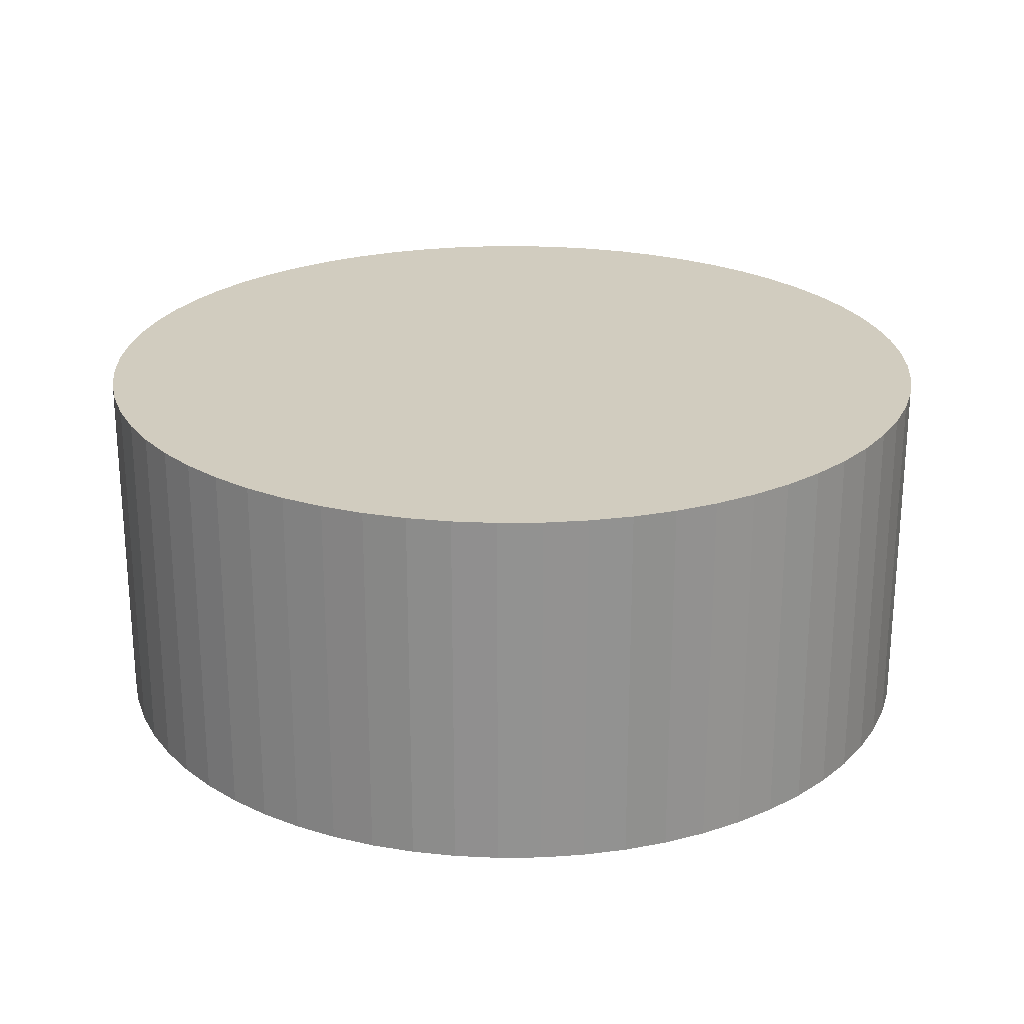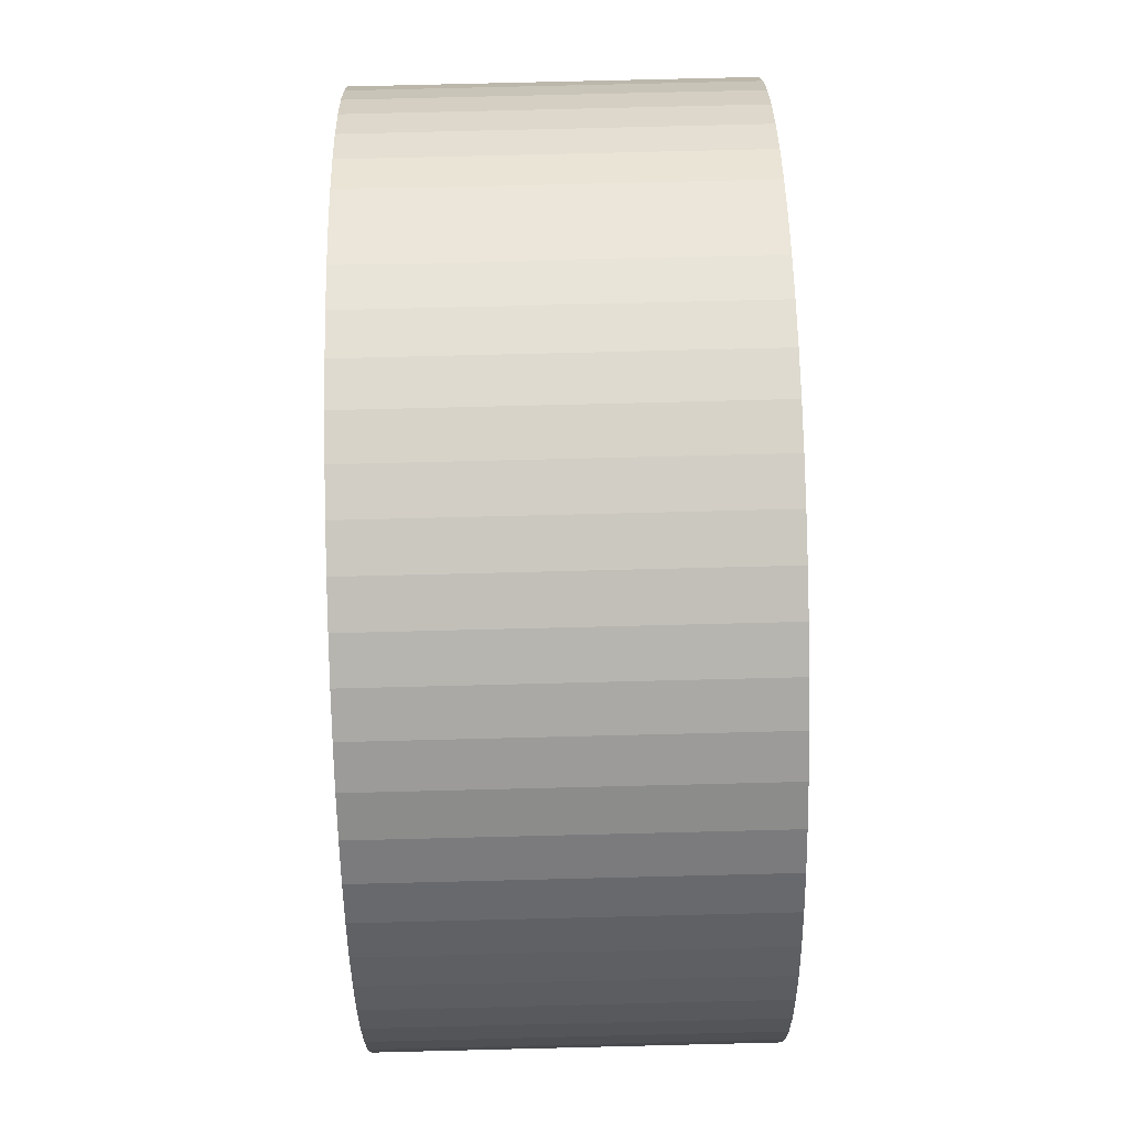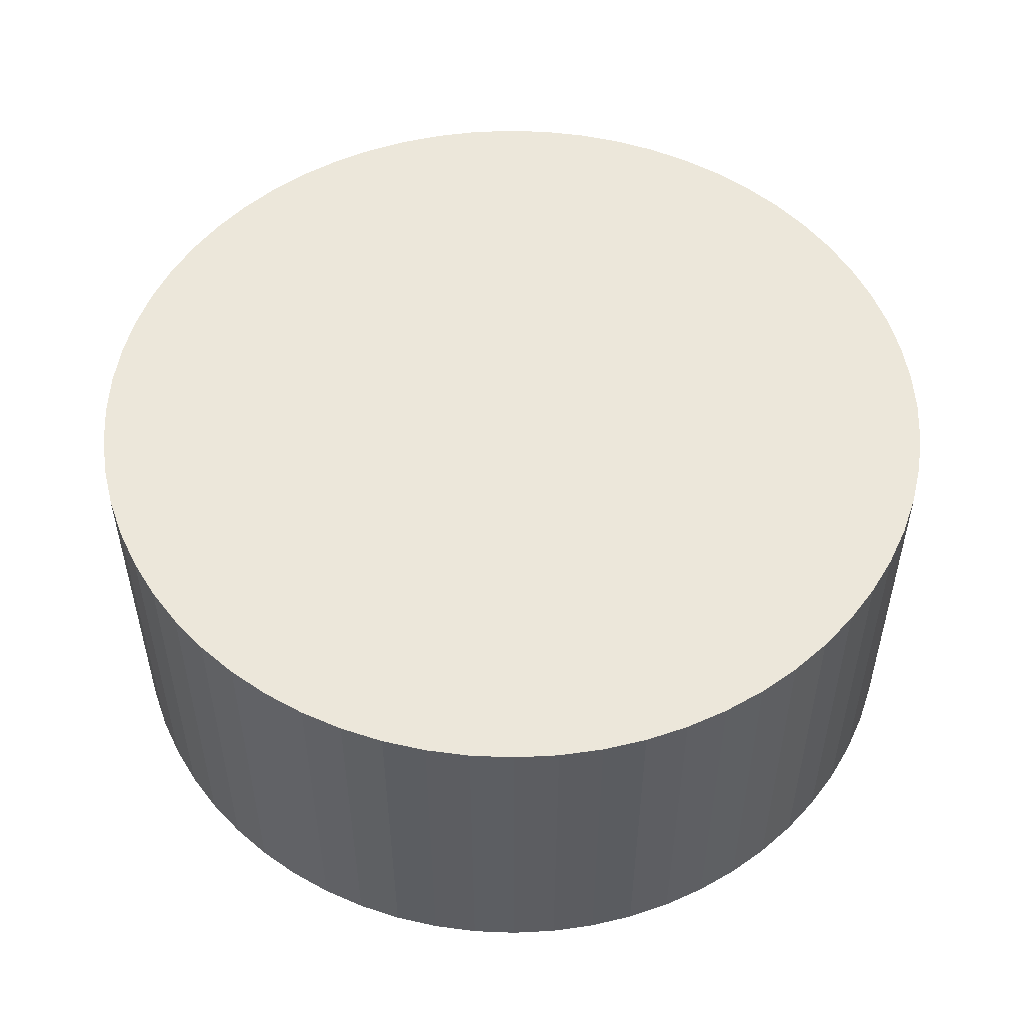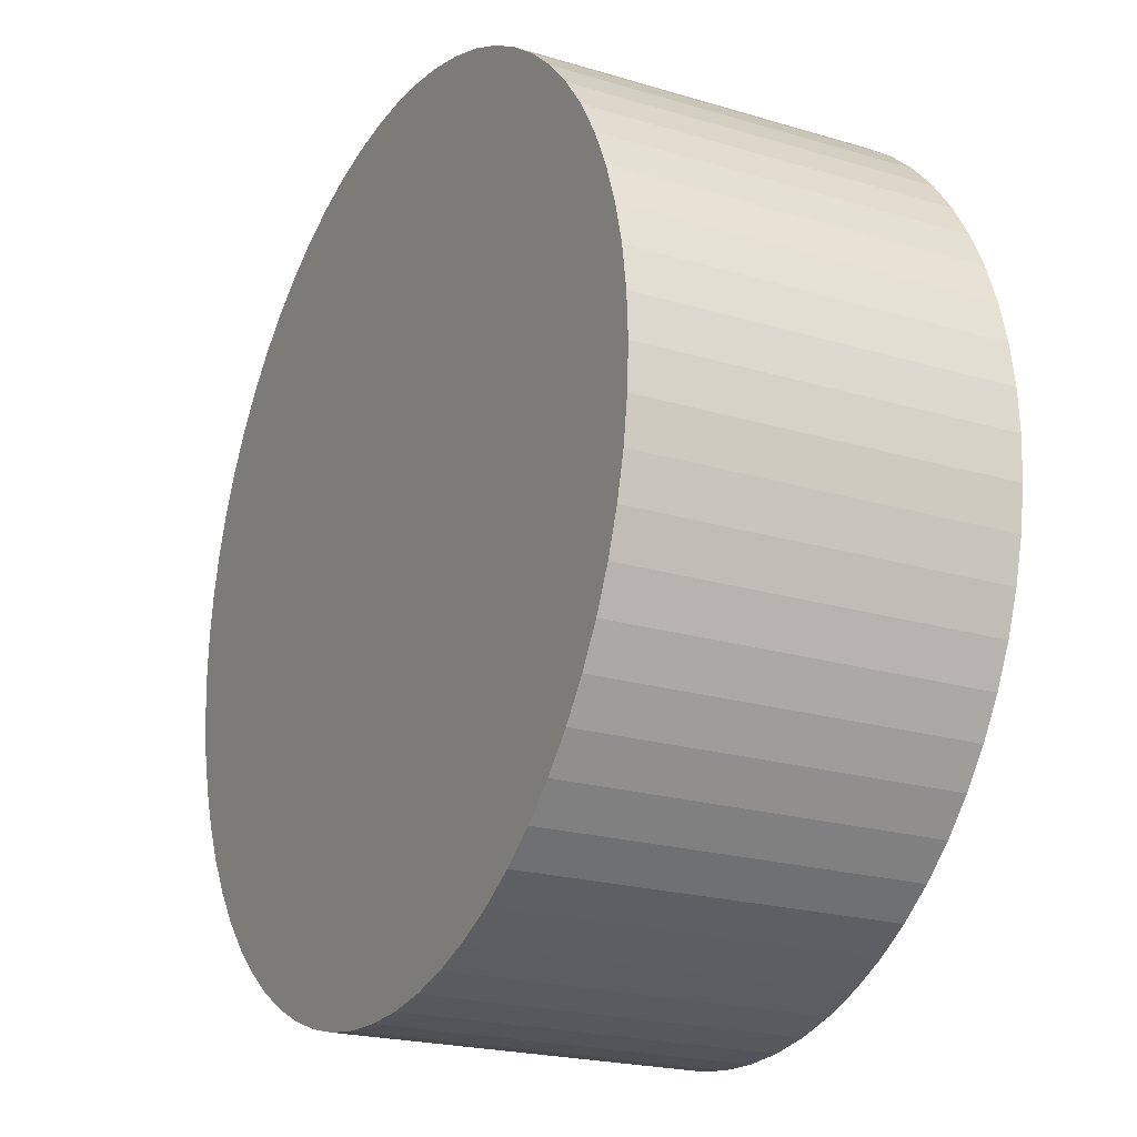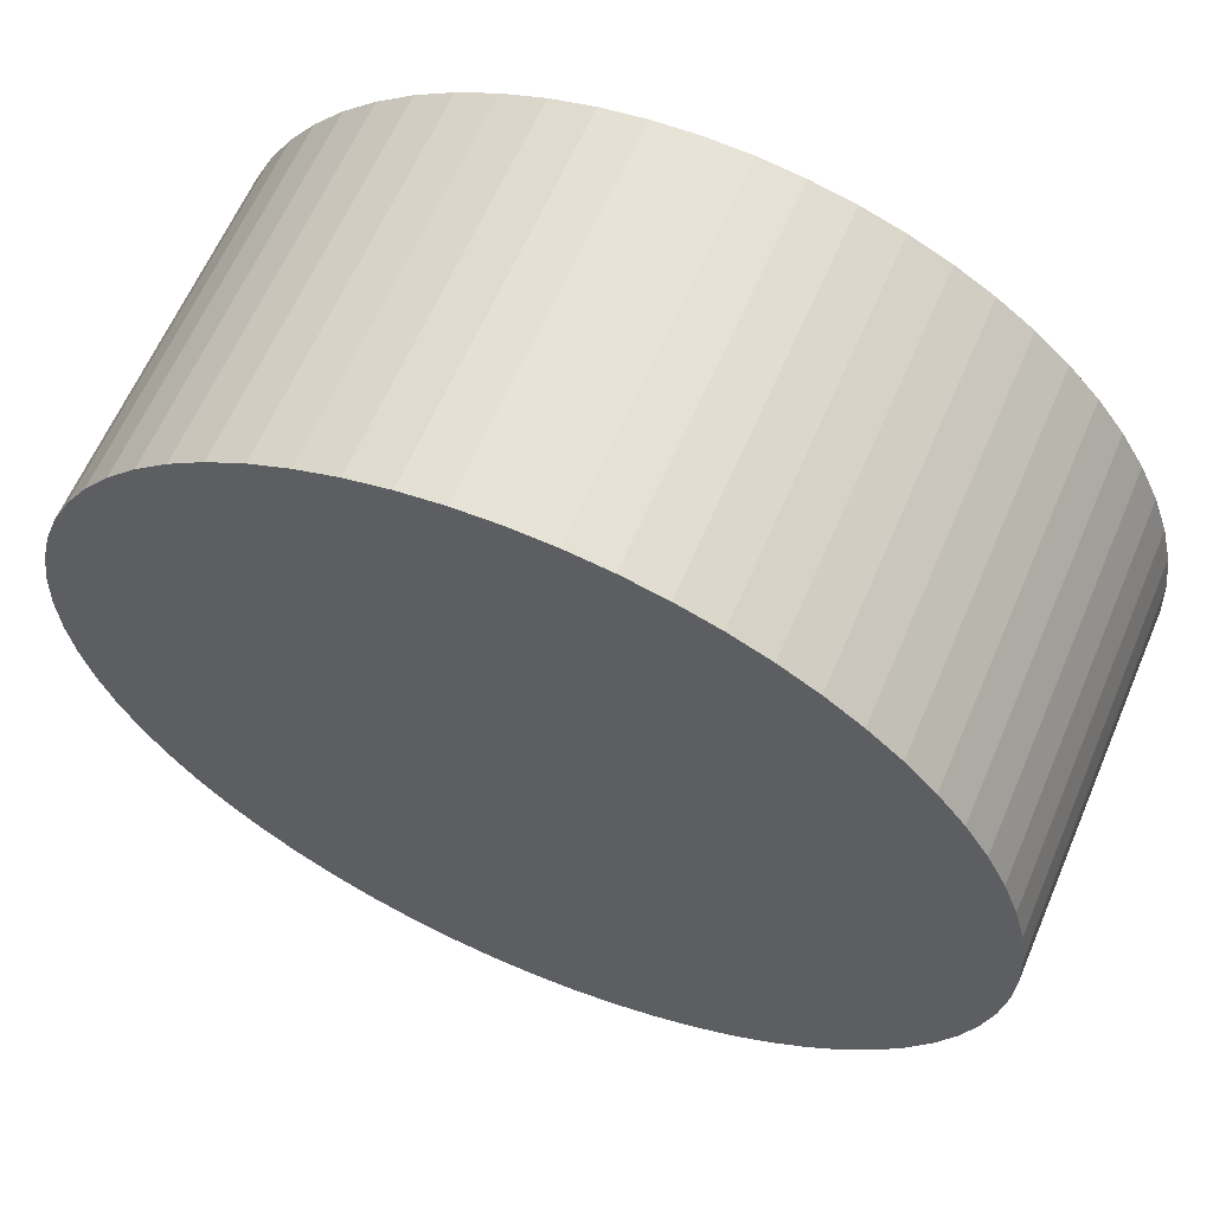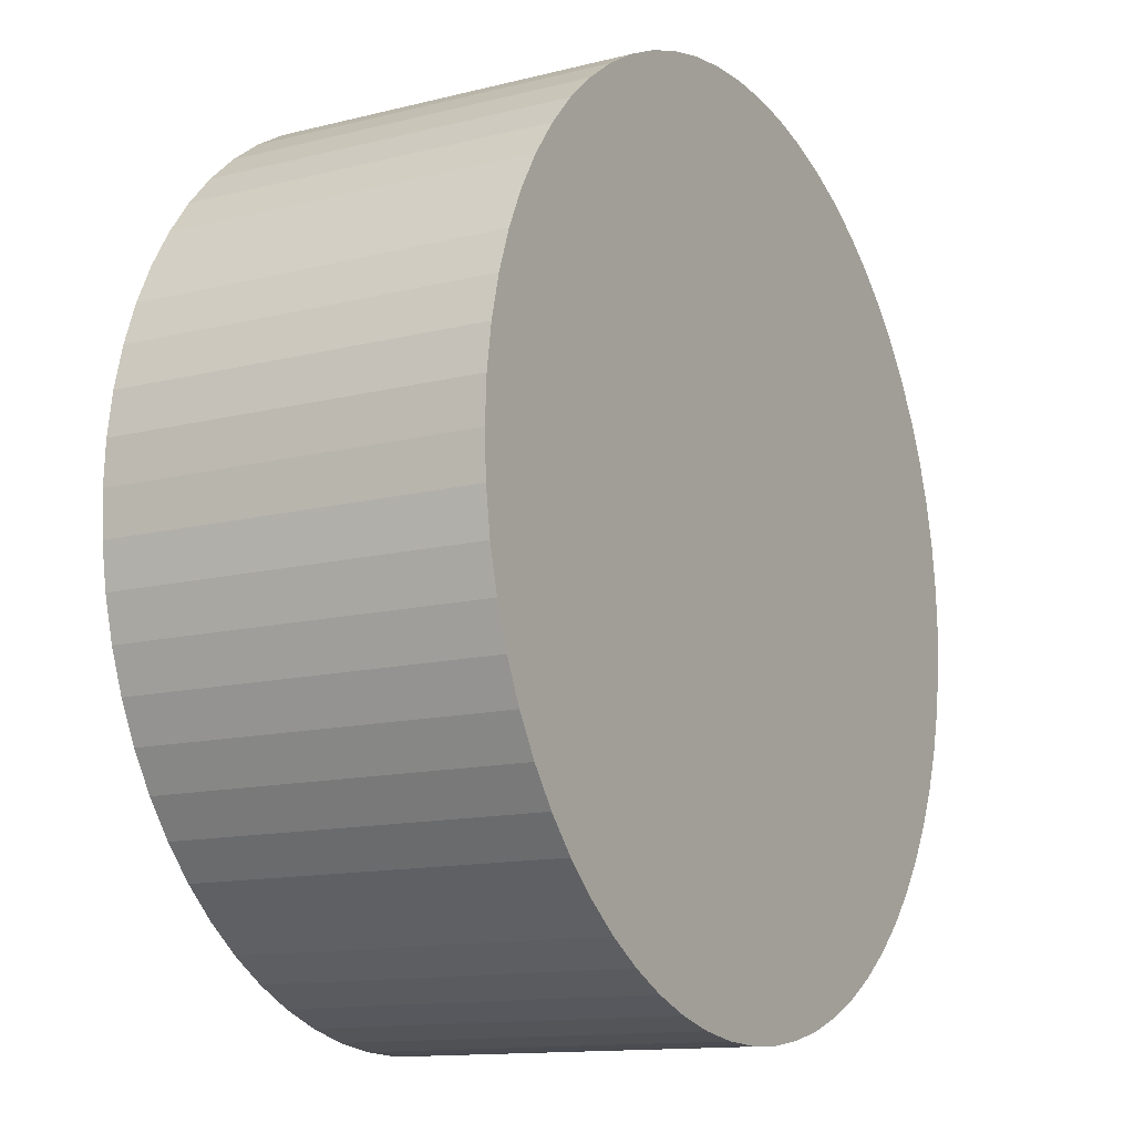
<metadata>
{"format":"obj","ext":"obj","renderer":"f3d","projection":"perspective","resolution":1024,"background":"white","views":[{"elev":23.9,"azim":153.7,"up":"+Z"},{"elev":79.4,"azim":-91.4,"up":"+Y"},{"elev":52.3,"azim":134.7,"up":"+Z"},{"elev":-21.4,"azim":-118.1,"up":"+Y"},{"elev":62.1,"azim":-156.9,"up":"+Y"},{"elev":-12.9,"azim":120.1,"up":"+Y"}]}
</metadata>
<code>
v 5.711 72.13 0
v 5.278 72.39 0
v 5.278 72.39 4.3
v 5.711 72.13 4.3
v 4.821 72.61 0
v 4.345 72.78 0
v 6.117 71.83 0
v 6.492 71.49 0
v 6.831 71.12 0
v 7.132 70.71 0
v 7.392 70.28 0
v 7.778 69.35 0
v 7.778 69.35 4.3
v 7.901 68.86 4.3
v 7.901 68.86 0
v 4.821 72.61 4.3
v 7.608 69.82 0
v 4.345 72.78 4.3
v 3.855 72.9 0
v 3.855 72.9 4.3
v 3.355 72.97 0
v 3.355 72.97 4.3
v 7.975 68.36 0
v 4.345 62.92 0
v 7.975 67.35 0
v 8 67.85 0
v 7.901 66.85 0
v 7.778 66.36 0
v 7.608 65.88 0
v 6.117 63.87 0
v 2.85 73 0
v 2.85 73 4.3
v -0.011 72.13 0
v -0.417 71.83 0
v -0.417 71.83 4.3
v -0.011 72.13 4.3
v 2.345 62.72 0
v 2.345 62.72 4.3
v 1.845 62.8 4.3
v 1.845 62.8 0
v -0.792 71.49 0
v -0.792 71.49 4.3
v 7.778 66.36 4.3
v 7.608 65.88 4.3
v 2.85 62.7 0
v 2.85 62.7 4.3
v -1.131 71.12 0
v -1.131 71.12 4.3
v 7.901 66.85 4.3
v 2.345 72.97 0
v 2.345 72.97 4.3
v -1.692 65.42 0
v -1.432 64.99 0
v -1.432 64.99 4.3
v -1.692 65.42 4.3
v 0.422 72.39 0
v 0.879 72.61 0
v 1.355 72.78 0
v 1.845 72.9 0
v -1.432 70.71 0
v -1.432 70.71 4.3
v 1.845 72.9 4.3
v -1.692 70.28 0
v -1.692 70.28 4.3
v 1.355 72.78 4.3
v -2.3 67.85 4.3
v -2.3 67.85 0
v -2.275 67.35 0
v -2.275 67.35 4.3
v -1.908 69.82 0
v -1.908 69.82 4.3
v 0.879 72.61 4.3
v 7.975 67.35 4.3
v -2.201 66.85 0
v -2.201 66.85 4.3
v 0.422 72.39 4.3
v -2.078 69.35 0
v -2.078 69.35 4.3
v 8 67.85 4.3
v -2.078 66.36 0
v -1.908 65.88 0
v -2.275 68.36 0
v -2.201 68.86 0
v -2.201 68.86 4.3
v -2.078 66.36 4.3
v 7.975 68.36 4.3
v -2.275 68.36 4.3
v -1.908 65.88 4.3
v 7.392 65.42 0
v 7.132 64.99 0
v 6.831 64.58 0
v 6.492 64.21 0
v 5.711 63.57 0
v 5.278 63.31 0
v 4.821 63.09 0
v 3.855 62.8 0
v 3.355 62.72 0
v 6.831 64.58 4.3
v 6.492 64.21 4.3
v 4.345 62.92 4.3
v 7.132 64.99 4.3
v 4.821 63.09 4.3
v 7.392 65.42 4.3
v 5.278 63.31 4.3
v 1.355 62.92 0
v 0.879 63.09 0
v 0.422 63.31 0
v -0.011 63.57 0
v 5.711 63.57 4.3
v 3.355 62.72 4.3
v 6.117 63.87 4.3
v -1.131 64.58 0
v -0.792 64.21 0
v -0.417 63.87 0
v 3.855 62.8 4.3
v 0.422 63.31 4.3
v 0.879 63.09 4.3
v 1.355 62.92 4.3
v -0.011 63.57 4.3
v 7.608 69.82 4.3
v 7.392 70.28 4.3
v 7.132 70.71 4.3
v 6.831 71.12 4.3
v 6.492 71.49 4.3
v 6.117 71.83 4.3
v -0.417 63.87 4.3
v -0.792 64.21 4.3
v -1.131 64.58 4.3
g obj_34262603
f 1 2 3
f 1 3 4
f 2 1 5
f 6 5 1
f 6 1 7
f 6 7 8
f 6 8 9
f 6 9 10
f 6 10 11
f 12 13 14
f 12 14 15
f 2 5 16
f 2 16 3
f 13 12 17
f 5 6 18
f 5 18 16
f 6 19 20
f 19 21 22
f 19 22 20
f 6 20 18
f 23 24 15
f 12 15 24
f 25 24 26
f 27 24 25
f 28 24 27
f 29 30 28
f 21 31 32
f 21 32 22
f 33 34 35
f 33 35 36
f 37 38 39
f 37 39 40
f 34 41 42
f 34 42 35
f 29 28 43
f 29 43 44
f 45 46 38
f 45 38 37
f 41 47 48
f 41 48 42
f 28 27 49
f 28 49 43
f 31 50 51
f 31 51 32
f 52 53 54
f 52 54 55
f 17 33 56
f 17 56 57
f 17 57 58
f 17 58 59
f 17 59 50
f 17 50 31
f 17 31 21
f 17 21 19
f 6 11 17
f 19 6 17
f 47 60 61
f 47 61 48
f 50 59 62
f 50 62 51
f 60 63 64
f 60 64 61
f 59 58 65
f 59 65 62
f 66 67 68
f 66 68 69
f 63 70 71
f 63 71 64
f 58 57 72
f 58 72 65
f 27 25 73
f 27 73 49
f 68 74 75
f 68 75 69
f 57 56 76
f 57 76 72
f 70 77 78
f 70 78 71
f 25 26 79
f 25 79 73
f 80 17 81
f 74 17 80
f 68 17 74
f 67 17 68
f 82 17 67
f 83 17 82
f 77 17 83
f 70 17 77
f 63 17 70
f 60 17 63
f 47 17 60
f 41 17 47
f 34 17 41
f 33 17 34
f 52 81 17
f 77 83 84
f 77 84 78
f 74 80 85
f 74 85 75
f 23 86 79
f 23 79 26
f 56 33 36
f 56 36 76
f 15 14 86
f 15 86 23
f 83 82 87
f 83 87 84
f 80 81 88
f 80 88 85
f 82 67 66
f 82 66 87
f 55 88 52
f 81 52 88
f 29 89 90
f 29 90 91
f 29 91 92
f 29 92 30
f 93 28 30
f 94 28 93
f 95 28 94
f 24 28 95
f 96 97 12
f 23 26 24
f 91 98 99
f 91 99 92
f 96 24 100
f 90 101 98
f 90 98 91
f 35 48 36
f 42 48 35
f 36 48 61
f 36 61 64
f 36 64 71
f 36 71 78
f 36 78 84
f 36 84 87
f 36 87 66
f 36 66 69
f 36 69 75
f 36 75 85
f 88 55 36
f 55 54 36
f 85 88 36
f 24 95 102
f 24 102 100
f 89 103 101
f 89 101 90
f 95 94 104
f 95 104 102
f 17 12 105
f 40 105 12
f 106 17 105
f 107 17 106
f 108 17 107
f 37 40 12
f 24 96 12
f 97 45 12
f 45 37 12
f 89 29 103
f 44 103 29
f 94 93 109
f 94 109 104
f 97 110 46
f 97 46 45
f 98 3 99
f 101 3 98
f 44 43 3
f 102 104 3
f 99 3 111
f 109 3 104
f 111 3 109
f 93 30 111
f 93 111 109
f 112 17 113
f 114 113 17
f 53 17 112
f 52 17 53
f 108 114 17
f 96 115 110
f 96 110 97
f 92 99 111
f 92 111 30
f 110 115 3
f 115 100 3
f 100 102 3
f 46 110 3
f 116 117 3
f 117 118 3
f 118 39 3
f 39 38 3
f 38 46 3
f 100 115 96
f 18 20 119
f 22 119 20
f 13 120 3
f 3 120 121
f 3 121 122
f 3 122 123
f 3 123 124
f 3 124 125
f 3 125 4
f 107 116 108
f 106 117 116
f 106 116 107
f 126 36 127
f 119 36 126
f 128 127 36
f 54 128 36
f 13 3 14
f 86 14 3
f 79 86 3
f 103 44 3
f 101 103 3
f 43 49 3
f 73 3 49
f 79 3 73
f 105 118 117
f 105 117 106
f 17 120 13
f 17 11 121
f 17 121 120
f 53 112 128
f 53 128 54
f 40 39 118
f 40 118 105
f 65 119 62
f 51 62 119
f 72 119 65
f 76 119 72
f 36 119 76
f 32 51 119
f 3 16 119
f 116 3 119
f 16 18 119
f 32 119 22
f 112 113 127
f 112 127 128
f 11 10 122
f 11 122 121
f 114 126 127
f 114 127 113
f 108 119 126
f 108 126 114
f 10 9 123
f 10 123 122
f 116 119 108
f 9 8 124
f 9 124 123
f 8 7 125
f 8 125 124
f 7 1 4
f 7 4 125

</code>
